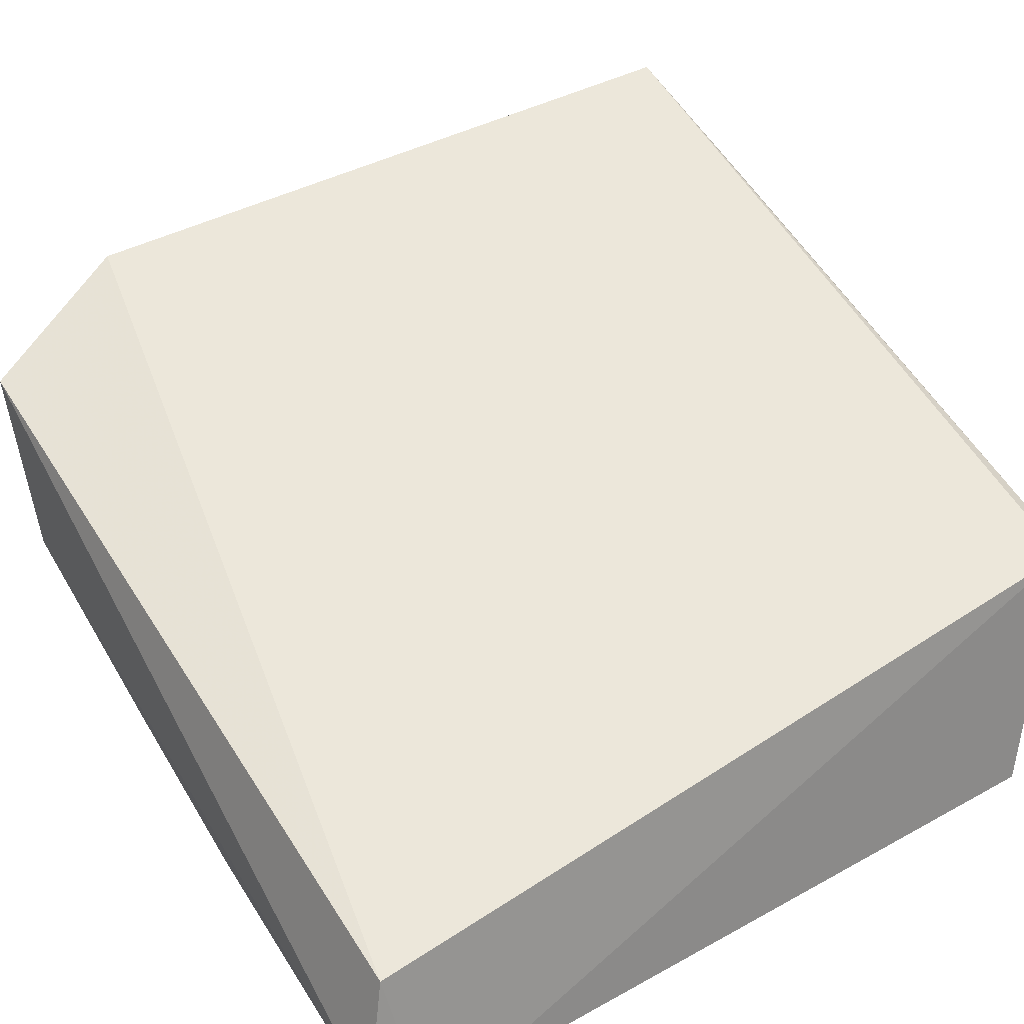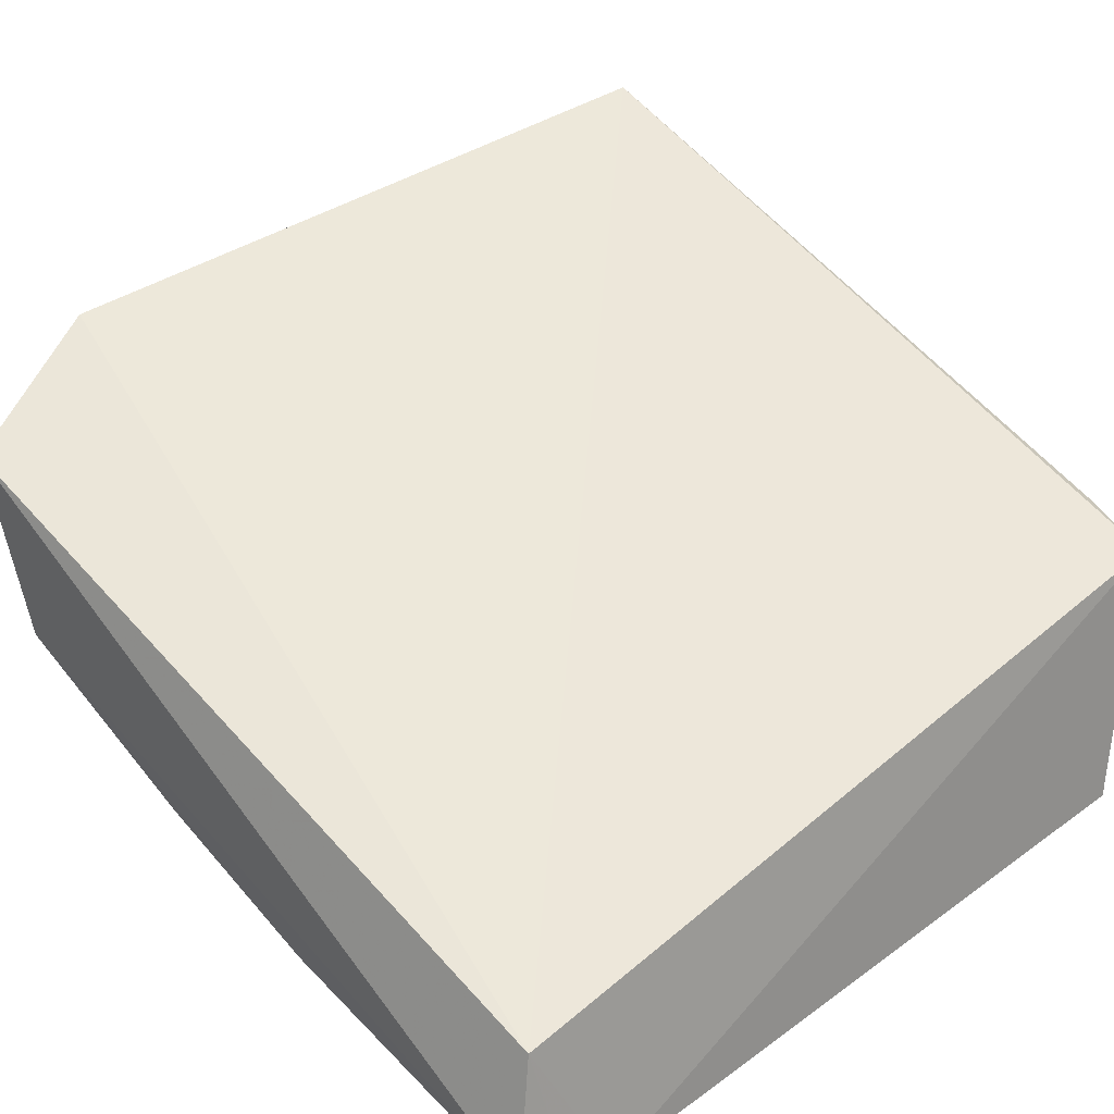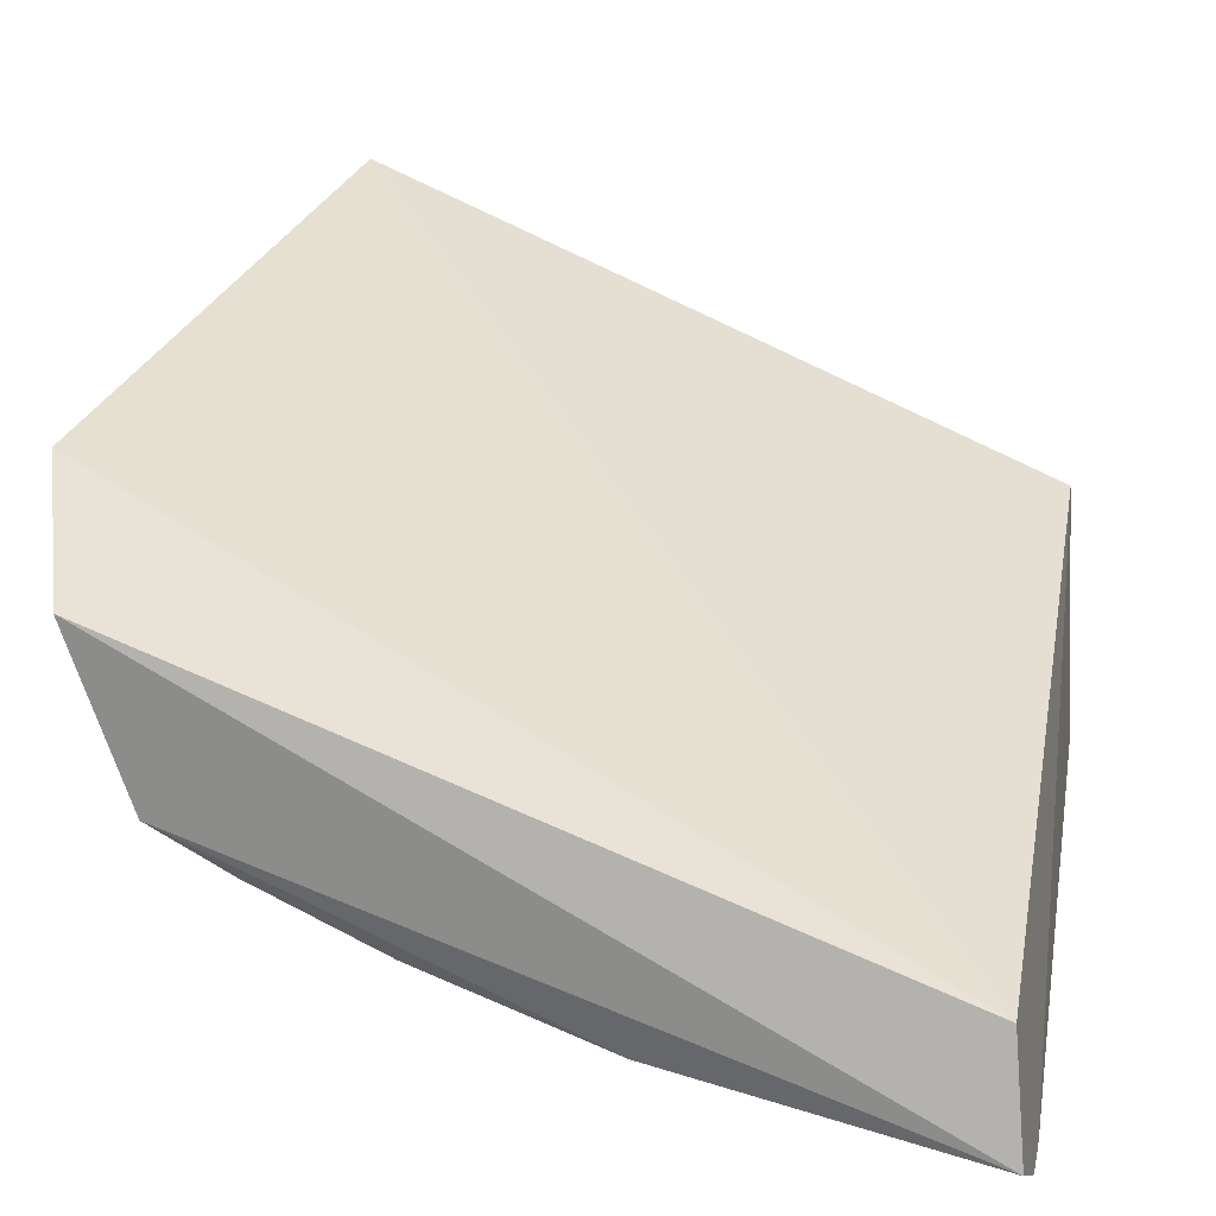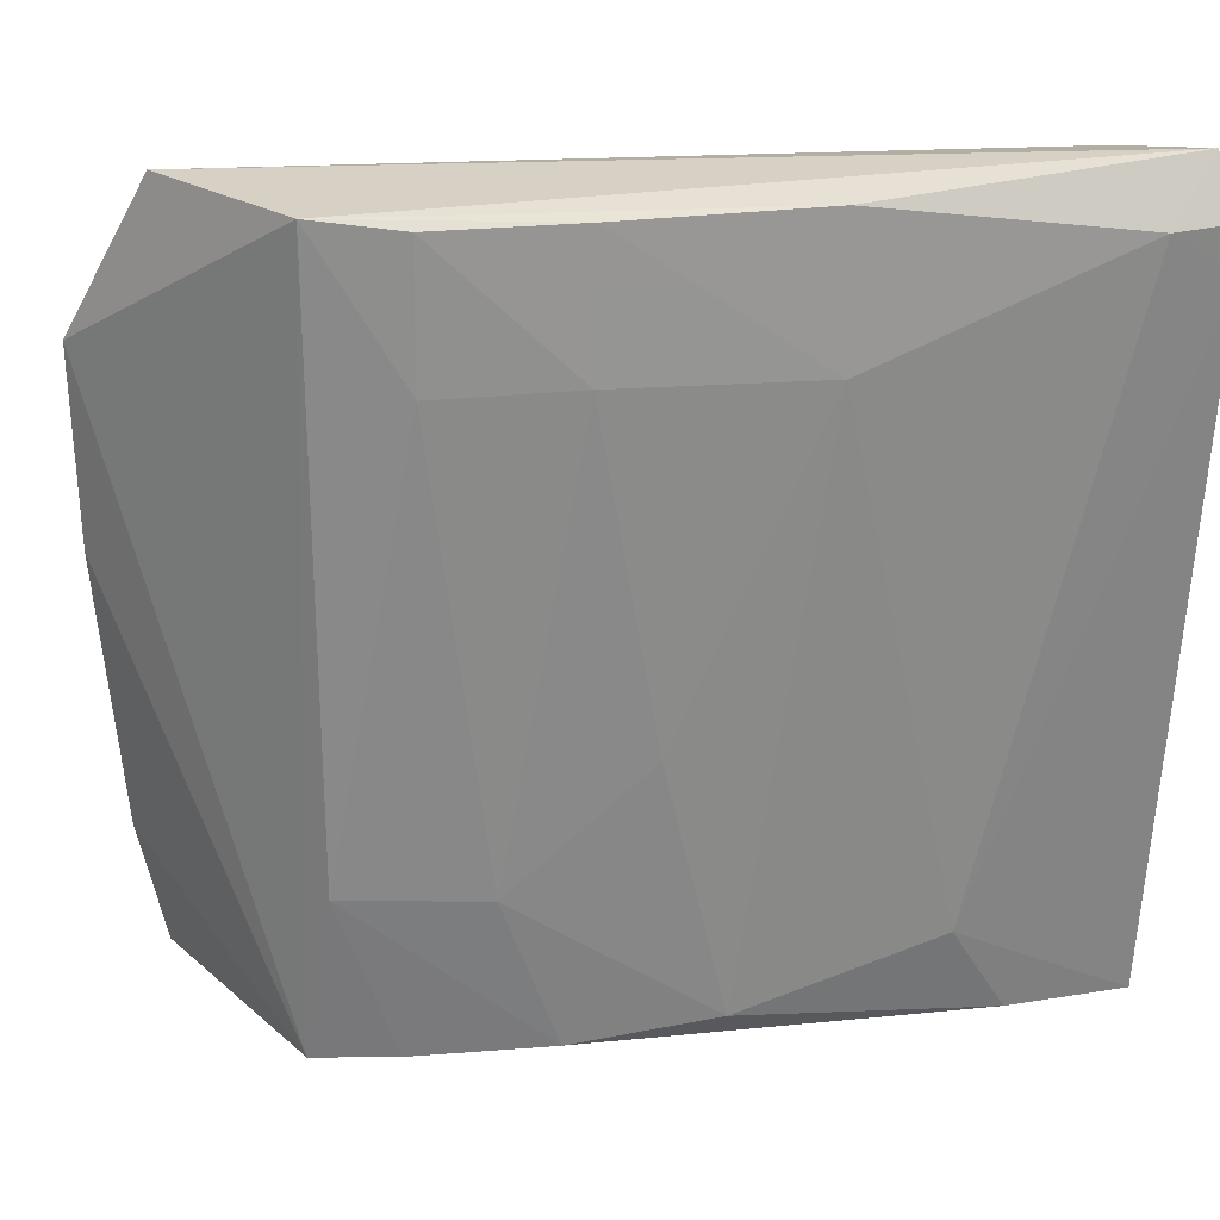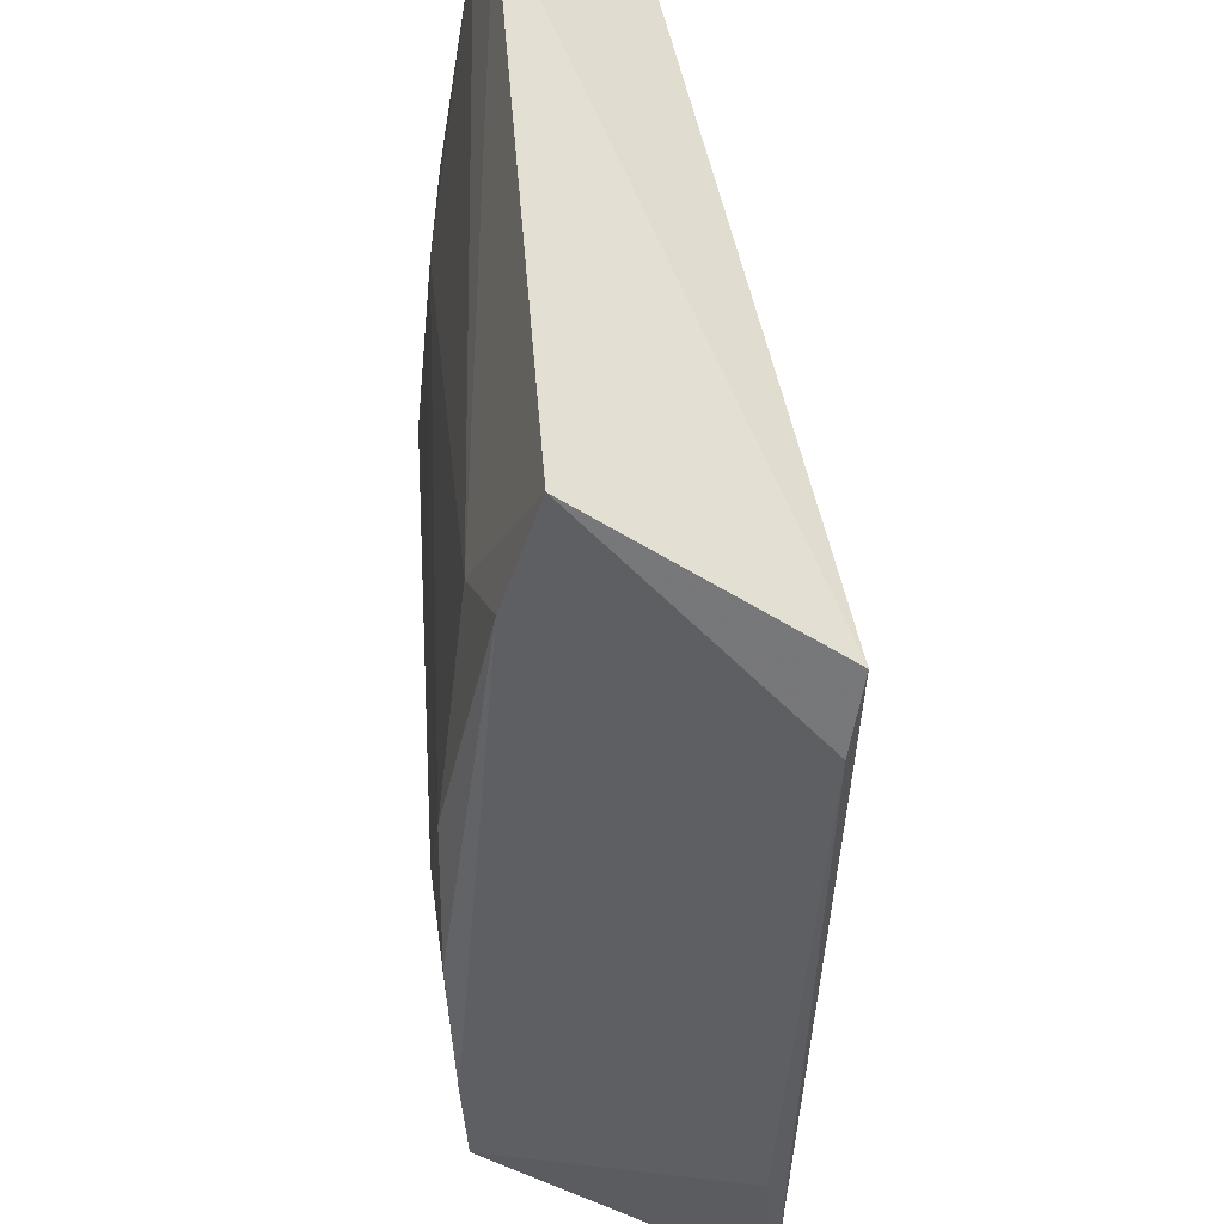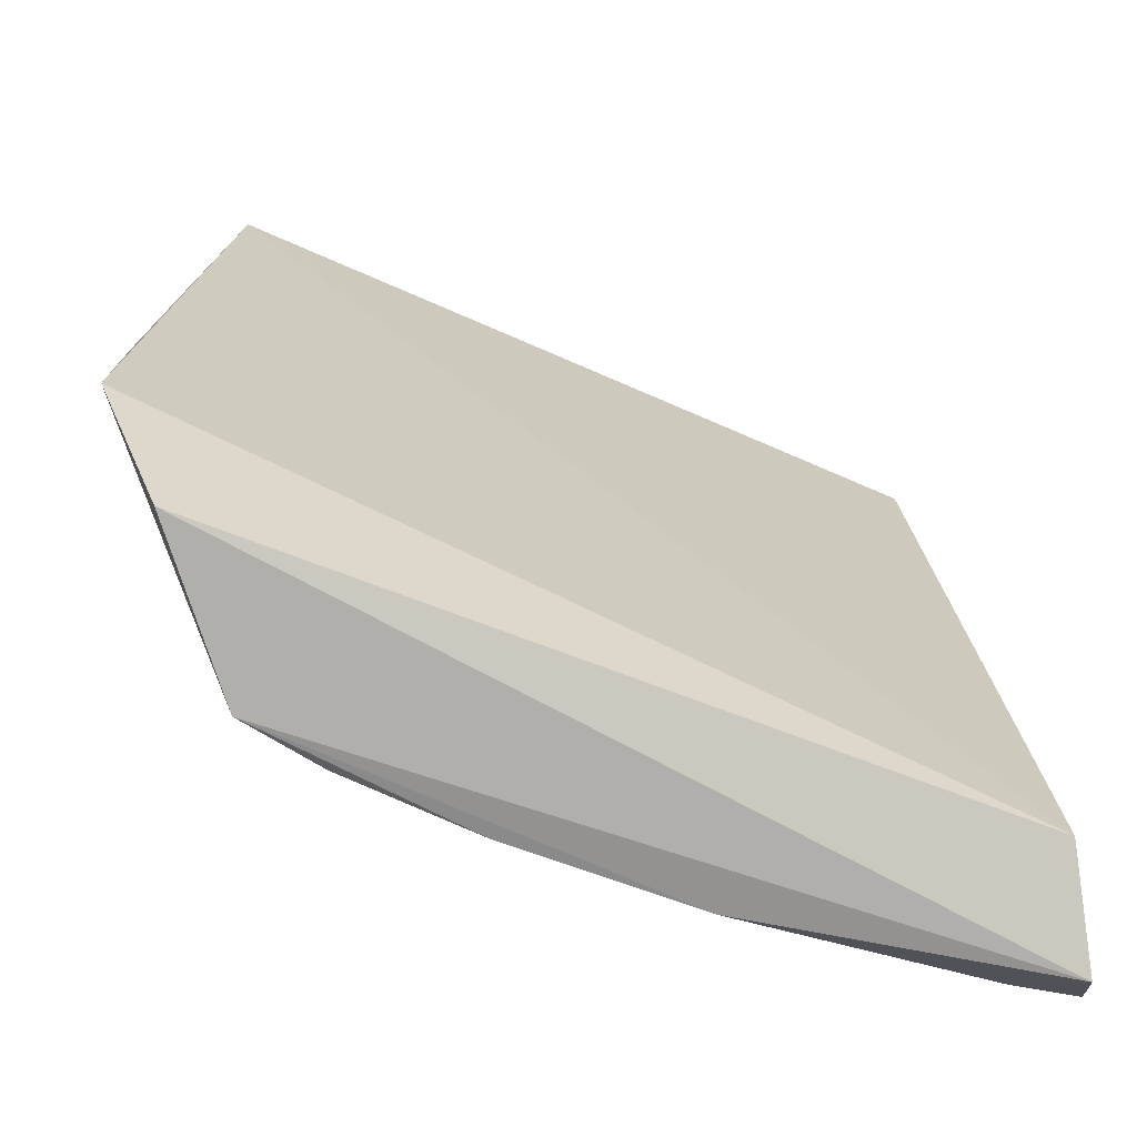
<metadata>
{"format":"obj","ext":"obj","renderer":"f3d","projection":"perspective","resolution":1024,"background":"white","views":[{"elev":31.0,"azim":56.1,"up":"+Y"},{"elev":27.6,"azim":46.3,"up":"+Y"},{"elev":20.3,"azim":10.5,"up":"+Y"},{"elev":23.4,"azim":-28.3,"up":"+Z"},{"elev":-45.4,"azim":64.1,"up":"+Z"},{"elev":9.3,"azim":-4.1,"up":"+Y"}]}
</metadata>
<code>
v -0.02059 -0.12 0.2124
v -0.0202 -0.1218 0.2093
v -0.02113 -0.1036 0.1645
v -0.06162 -0.08614 0.1651
v -0.06068 -0.1068 0.2112
v -0.02129 -0.1132 0.2111
v -0.0383 -0.1166 0.2113
v -0.06395 -0.09702 0.2115
v -0.02012 -0.1216 0.2066
v -0.02385 -0.1211 0.2091
v -0.04943 -0.1097 0.1674
v -0.06706 -0.09232 0.2025
v -0.04917 -0.1128 0.2033
v -0.0532 -0.0911 0.1637
v -0.0203 -0.1181 0.1671
v -0.06067 -0.1033 0.1666
v -0.04896 -0.1129 0.211
v -0.03098 -0.117 0.1727
v -0.03832 -0.1168 0.2032
v -0.02536 -0.1023 0.1636
v -0.05997 -0.1055 0.1765
v -0.06478 -0.09068 0.1751
v -0.05647 -0.1058 0.1667
v -0.05635 -0.1095 0.2107
v -0.04192 -0.1133 0.169
v -0.05271 -0.1093 0.1764
v -0.06654 -0.09154 0.1912
v -0.0275 -0.1169 0.1674
v -0.05633 -0.1094 0.2029
v -0.04562 -0.113 0.184
f 6 3 4
f 6 1 2
f 7 1 5
f 8 5 1
f 8 1 6
f 9 6 2
f 9 3 6
f 10 2 1
f 10 1 7
f 10 9 2
f 12 8 6
f 12 6 4
f 12 5 8
f 15 3 9
f 16 5 12
f 16 4 14
f 17 7 5
f 18 15 9
f 18 9 10
f 19 10 7
f 19 17 13
f 19 7 17
f 19 18 10
f 20 14 4
f 20 4 3
f 20 3 15
f 20 16 14
f 21 5 16
f 22 4 16
f 23 21 16
f 23 11 21
f 23 20 15
f 23 16 20
f 24 17 5
f 24 13 17
f 25 18 19
f 26 21 11
f 26 11 25
f 27 22 16
f 27 16 12
f 27 12 4
f 27 4 22
f 28 23 15
f 28 11 23
f 28 25 11
f 28 15 18
f 28 18 25
f 29 24 5
f 29 5 21
f 29 21 26
f 29 26 13
f 29 13 24
f 30 25 19
f 30 19 13
f 30 26 25
f 30 13 26

</code>
